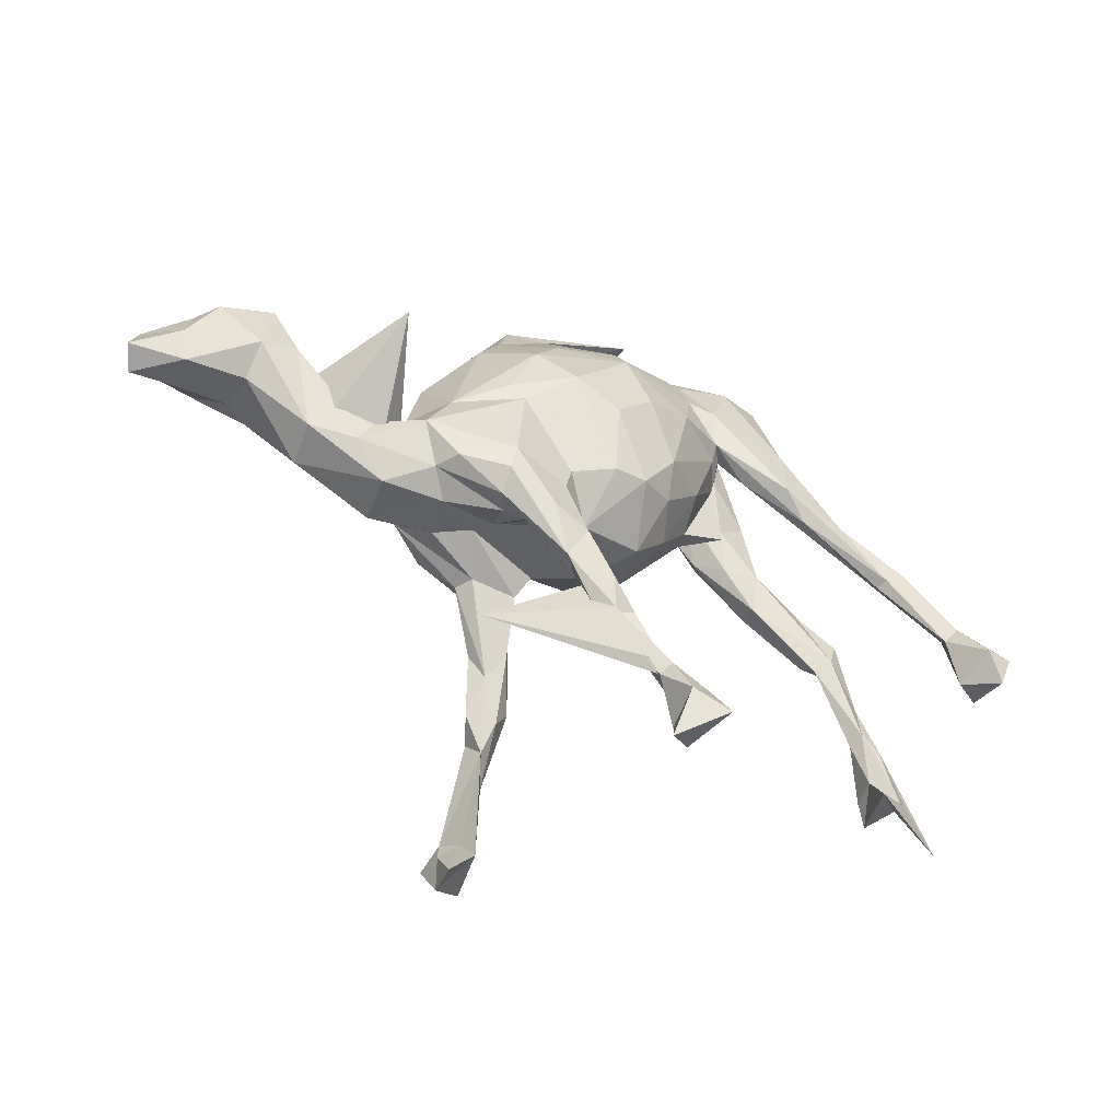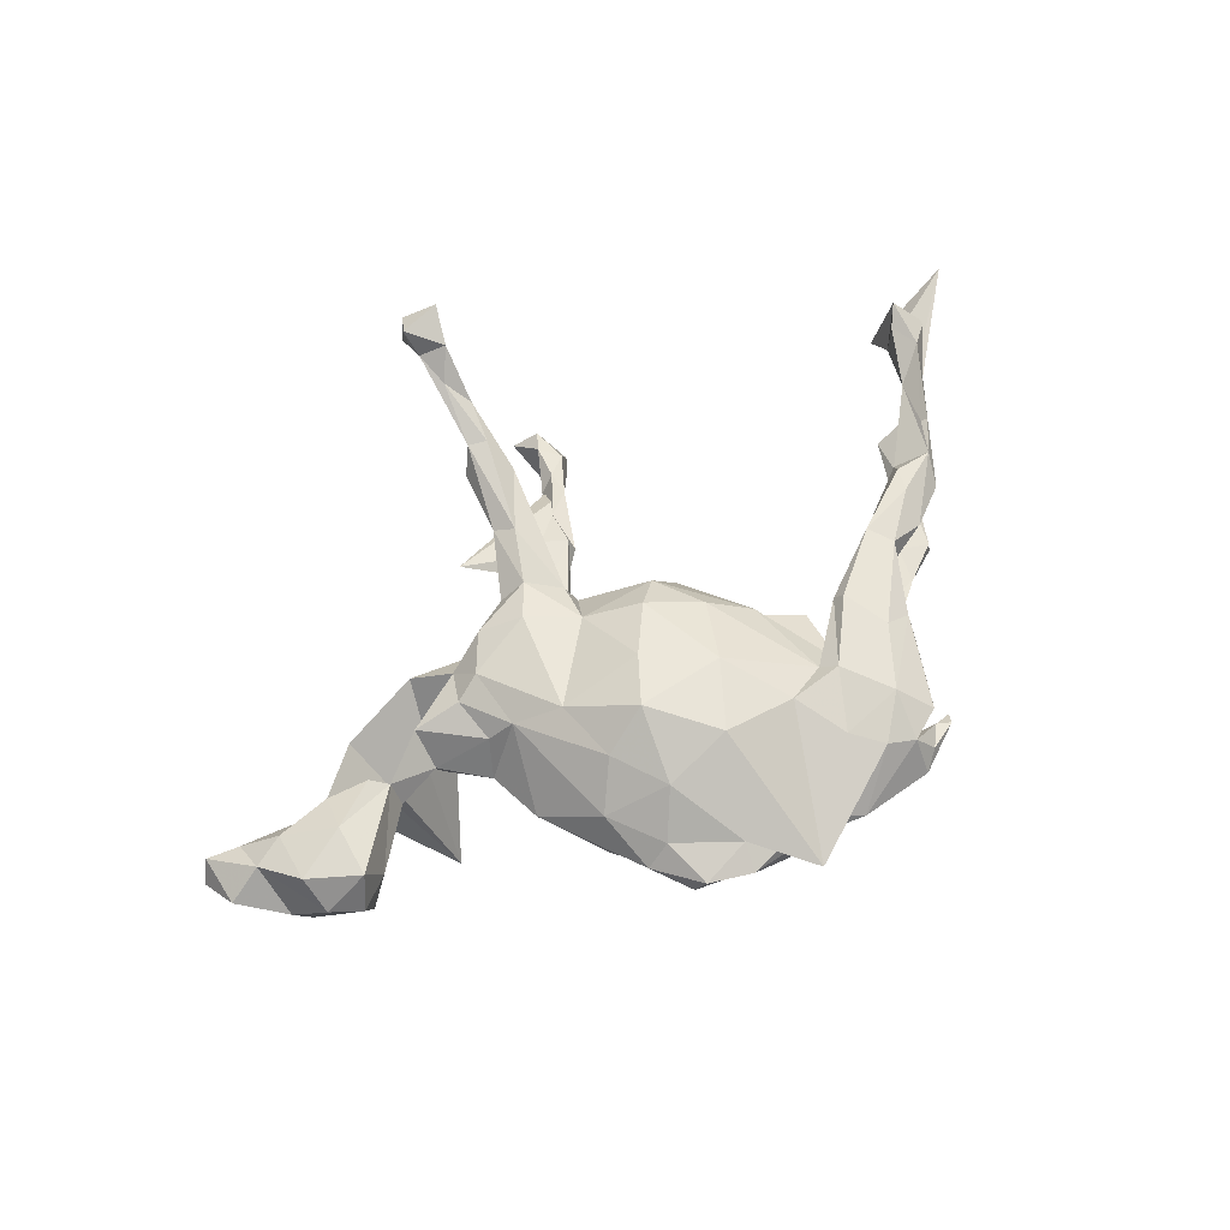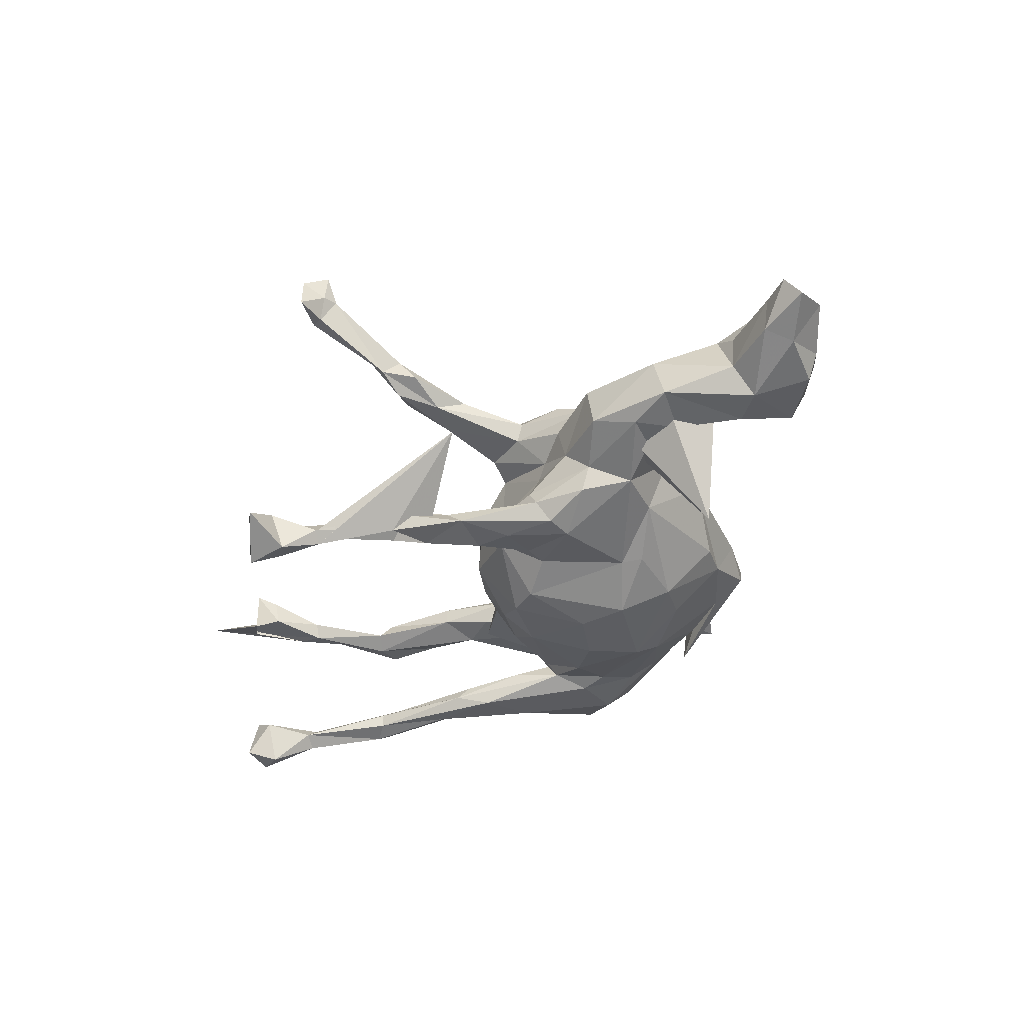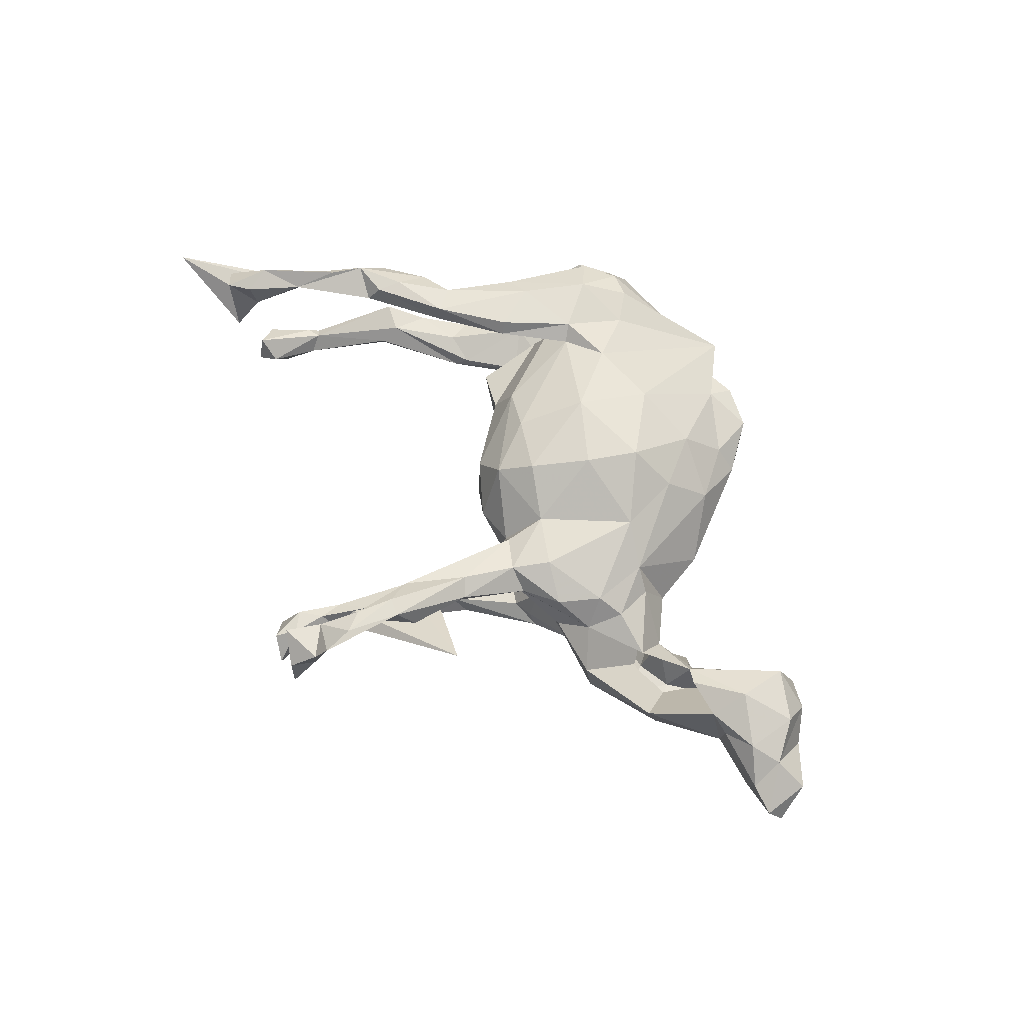
<metadata>
{"format":"obj","ext":"obj","renderer":"f3d","projection":"perspective","resolution":1024,"background":"white","views":[{"elev":-43.5,"azim":154.5,"up":"+Y"},{"elev":60.2,"azim":151.5,"up":"+Z"},{"elev":-45.5,"azim":56.6,"up":"+Z"},{"elev":68.0,"azim":55.8,"up":"+Z"}]}
</metadata>
<code>
v 0.08503 -0.6959 0.3353
v 0.142 -0.724 0.2988
v 0.1619 -0.6765 0.3251
v 0.1008 -0.6286 0.2997
v 0.09029 -0.6659 0.2486
v 0.1526 -0.6771 0.2702
v 0.09566 -0.5413 0.2234
v 0.1274 -0.669 0.2281
v 0.1479 -0.7277 0.2263
v 0.1294 -0.5838 0.2538
v 0.148 -0.6458 0.2771
v -0.7134 -0.2779 0.1983
v -0.6896 -0.3303 0.1981
v 0.1593 -0.4469 0.1493
v 0.1199 -0.5051 0.1677
v 0.1028 -0.4668 0.1989
v 0.1383 -0.4753 0.1976
v 0.07291 0.05711 0.193
v 0.07645 -0.4156 0.1559
v 0.1182 0.1509 0.2007
v 0.00714 -0.04391 0.1664
v 0.1054 -0.4562 0.1365
v -0.7102 -0.2392 0.1373
v -0.77 -0.3367 0.159
v 0.1653 -0.3254 0.1327
v -0.6438 -0.1457 0.1568
v 0.1065 -0.08892 0.1272
v 0.007379 0.2549 0.178
v 0.132 -0.3022 0.1467
v -0.6569 -0.2305 0.1566
v 0.2035 -0.1338 0.1417
v -0.7132 -0.3666 0.2202
v -0.6668 -0.1534 0.1377
v -0.5418 -0.03269 0.1502
v 0.1663 -0.2029 0.1298
v -0.05296 0.1261 0.1818
v -0.683 -0.3769 0.09846
v -0.4324 0.006251 0.1506
v -0.553 -0.0791 0.1454
v 0.1382 -0.3766 0.1154
v -0.6821 -0.3222 0.1416
v -0.8488 -0.4118 0.1915
v 0.1995 0.1847 0.1421
v 0.2813 -0.1606 0.1093
v -0.3227 0.1065 0.1516
v 0.2263 0.06285 0.1432
v -0.3636 0.1926 0.1465
v -0.6681 -0.2165 0.1282
v -0.5634 -0.1028 0.1141
v 0.3101 0.02981 0.1
v 0.2123 -0.2062 0.0939
v -0.04242 -0.09892 0.1221
v -0.624 -0.08423 0.1457
v -0.09872 -0.000774 0.1449
v 0.1006 -0.1688 0.1059
v 0.3242 -0.08449 0.1134
v -0.4663 0.04977 0.142
v 0.1012 -0.3258 0.1075
v -0.05063 0.5063 0.03639
v -0.6126 -0.03078 0.1084
v -0.2162 0.2014 0.1248
v 0.3721 -0.06153 0.08592
v -0.1368 0.2441 0.15
v -0.2406 0.2247 0.1461
v 0.1926 -0.205 0.06046
v -0.5354 0.03074 0.1182
v -0.4147 0.1843 0.1206
v -0.3075 0.3117 0.1414
v -0.3112 0.09374 0.129
v -0.4303 0.002962 0.1099
v -0.5934 -0.07959 0.0969
v -0.3622 0.07346 0.09594
v -0.1951 0.335 0.1184
v 0.1323 0.2814 0.135
v 0.3501 -0.1304 0.06172
v -0.247 0.3854 0.1146
v 0.6624 0.05415 0.07769
v 0.1031 -0.2064 0.07133
v -0.4121 0.2082 0.1024
v 0.6611 0.151 0.06342
v -0.3525 0.1616 0.08442
v -0.1044 -0.1084 0.04742
v -0.435 0.07778 0.09321
v -0.3013 0.3978 0.09991
v 0.542 0.001341 0.03191
v 0.4595 0.08197 -0.2442
v 0.3532 0.01867 0.06169
v 0.7579 0.1053 0.05968
v 0.5759 -0.01463 0.05397
v 0.7586 0.006593 0.04967
v 0.07807 -0.1613 0.05457
v -0.3381 0.2866 0.07363
v 0.4597 -0.06559 0.05126
v -0.3644 0.3564 0.09388
v -0.0781 0.4204 0.06132
v 0.8159 0.03542 0.0354
v 0.824 -0.02964 0.003057
v 0.05491 0.4131 0.0733
v 0.2478 0.2551 0.07518
v -0.27 0.1806 0.07509
v 0.1737 0.3486 0.06545
v 0.2933 -0.1692 0.01462
v -0.1834 0.03154 0.09991
v 0.6547 -0.0196 0.0471
v 0.4167 -0.1802 0.019
v 0.681 0.181 -0.01106
v 0.216 0.3585 0.02286
v 0.1459 0.4403 0.04553
v 0.4499 -0.008654 -0.01079
v 0.7412 0.1586 0.004833
v 0.06304 0.4627 0.04655
v -0.3093 0.4372 0.03096
v -0.216 0.00934 0.01906
v 0.9043 -0.01371 -0.04522
v 0.2248 -0.1562 -0.0109
v 0.3365 0.1678 -0.000184
v 0.4251 -0.173 -0.0712
v -0.3996 0.3732 0.03367
v -0.01471 -0.1603 0.01236
v -0.3397 0.4075 0.04966
v -0.06274 0.4391 0.01792
v -0.3714 0.3643 0.03913
v 0.8863 -0.03897 -0.002426
v -0.2921 0.1706 0.02482
v -0.2985 0.03793 -0.009108
v 0.6973 -0.01583 0.01594
v 0.5328 0.02216 -0.02217
v -0.2983 0.3673 0.05287
v -0.4117 0.3487 0.01386
v 0.3679 0.05952 -0.01097
v 0.8792 0.05763 -0.00948
v 0.7944 0.1147 -0.03797
v -0.2767 0.152 -0.0169
v 0.5677 -0.1217 0.001791
v 0.6215 0.1327 -0.01403
v -0.2792 0.4207 -0.02527
v 0.244 0.266 -0.06033
v 0.5728 -0.1019 -0.07851
v 0.8017 -0.02525 -0.06189
v 0.1596 0.4251 0.001516
v 0.1986 -0.1546 -0.0398
v -0.1687 0.4559 0.03006
v -0.06963 0.4312 -0.05993
v -0.1484 -0.06581 -0.04703
v 0.6886 -0.01564 -0.05585
v -0.2984 0.2882 0.002125
v 0.3035 -0.1591 -0.05771
v -0.3183 0.3939 -0.006286
v 0.1987 0.3247 -0.04691
v 0.4858 -0.1116 -0.09376
v -0.2071 0.002454 -0.0232
v 0.2067 -0.1845 -0.1062
v -0.2919 0.2605 -0.04245
v -0.2668 0.1842 -0.06417
v 0.76 0.1189 -0.0802
v -0.01181 0.4158 -0.02624
v 0.8161 0.03364 -0.07334
v 0.1675 -0.1944 -0.1114
v 0.4494 -0.05228 -0.09336
v 0.6581 0.1571 -0.07627
v -0.08415 -0.1247 -0.05884
v 0.5177 -0.03062 -0.08942
v 0.04088 -0.1477 -0.09523
v 0.612 0.06146 -0.09494
v 0.6821 0.03926 -0.1034
v -0.1492 0.407 -0.02841
v -0.3092 0.1286 -0.08289
v -0.3762 0.1851 -0.05579
v 0.3376 -0.1244 -0.1013
v -0.4631 0.05259 -0.08883
v -0.3952 0.2898 -0.0477
v -0.01641 -0.3831 -0.1244
v 0.09413 0.4015 -0.02812
v -0.4231 0.1963 -0.08524
v -0.1203 -0.03331 -0.1219
v 0.3159 0.04529 -0.1088
v -0.1893 0.3656 -0.06428
v 0.03178 -0.4084 -0.1274
v -0.398 0.05026 -0.09996
v 0.09835 -0.1644 -0.1152
v -0.2814 0.3658 -0.08517
v 0.3697 -0.04153 -0.1235
v -0.3599 0.3706 -0.05831
v -0.2444 0.1929 -0.1009
v -0.5634 -0.04264 -0.09691
v -0.07854 -0.6347 -0.1777
v -0.1189 0.04066 -0.1526
v 0.04202 -0.4126 -0.1517
v 0.07346 -0.3053 -0.1213
v -0.09791 -0.6765 -0.1881
v -0.5517 0.02691 -0.1028
v -0.4756 0.09838 -0.09431
v 0.1686 0.202 -0.1558
v -0.2056 0.05437 -0.08061
v -0.6214 -0.02621 -0.09728
v -0.624 -0.02319 -0.1206
v -0.02647 -0.3747 -0.1524
v -0.25 0.1729 -0.07336
v 0.2245 -0.1806 -0.1418
v -0.07378 -0.5652 -0.175
v -0.4145 0.0309 -0.1245
v 0.2165 -0.3839 -0.04093
v -0.02439 -0.468 -0.1542
v 0.0124 -0.05239 -0.1718
v 0.1043 -0.2889 -0.1551
v 0.3105 -0.1234 -0.1463
v 0.06263 -0.2181 -0.1561
v -0.737 -0.3161 -0.1417
v 0.2245 -0.1443 -0.1765
v -0.5014 0.05262 -0.1184
v -0.2375 0.2675 -0.1107
v 0.02047 -0.3219 -0.1702
v -0.05264 -0.04745 -0.1621
v -0.07774 -0.5184 -0.181
v -0.1158 -0.6022 -0.1864
v -0.3789 0.1994 -0.1176
v -0.003742 0.3005 -0.1389
v -0.1866 0.2824 -0.1045
v -0.3731 0.0872 -0.1425
v -0.4869 0.0307 -0.1392
v 0.0246 -0.4049 -0.1806
v -0.04315 -0.5494 -0.2036
v -0.5651 -0.08044 -0.125
v 0.09322 -0.07568 -0.1502
v 0.1044 -0.1187 -0.1515
v -0.5728 -0.07586 -0.1479
v 0.1144 0.2665 -0.1351
v -0.6111 -0.06277 -0.156
v -0.7042 -0.2049 -0.1573
v -0.06024 -0.5313 -0.2201
v 0.215 -0.09586 -0.1808
v -0.1447 -0.6401 -0.264
v -0.6765 -0.1967 -0.151
v 0.1343 -0.1927 -0.1713
v -0.1591 0.1936 -0.1402
v 0.192 0.0621 -0.1613
v -0.697 -0.1841 -0.1717
v -0.7645 -0.2754 -0.1739
v -0.01436 0.2502 -0.1718
v -0.07533 -0.6054 -0.2557
v 0.01665 0.08119 -0.1953
v 0.2178 0.09581 -0.1528
v -0.6896 -0.3115 -0.1711
v -0.6629 -0.2225 -0.1802
v -0.06091 0.1535 -0.1799
v -0.7622 -0.2749 -0.2323
v 0.1037 0.1242 -0.1997
v -0.6843 -0.1978 -0.1942
v -0.1167 -0.5844 -0.236
v -0.7428 -0.3302 -0.2264
v -0.0515 -0.6953 -0.226
v -0.7105 -0.2773 -0.2447
f 251 240 186
f 222 186 240
f 190 251 186
f 232 240 251
f 229 208 233
f 243 233 208
f 237 229 233
f 238 208 229
f 249 215 214
f 200 214 215
f 202 249 214
f 232 215 249
f 223 233 244
f 243 244 233
f 226 223 244
f 185 233 223
f 214 197 202
f 212 202 197
f 203 197 214
f 228 237 196
f 195 196 237
f 210 228 196
f 248 237 228
f 172 212 197
f 221 202 212
f 191 210 196
f 220 228 210
f 216 220 210
f 226 228 220
f 234 209 205
f 199 205 209
f 207 234 205
f 231 209 234
f 219 211 184
f 218 184 211
f 201 219 184
f 216 211 219
f 190 215 232
f 240 232 249
f 251 190 232
f 237 238 229
f 250 208 238
f 246 238 237
f 248 246 237
f 250 238 246
f 252 246 248
f 250 243 208
f 252 244 243
f 252 248 244
f 228 244 248
f 250 252 243
f 240 249 230
f 202 230 249
f 222 240 230
f 221 222 230
f 200 186 222
f 226 244 228
f 188 222 221
f 202 221 230
f 201 223 226
f 205 221 212
f 219 226 220
f 226 219 201
f 216 219 220
f 241 204 213
f 163 213 204
f 187 241 213
f 247 204 241
f 231 225 224
f 163 224 225
f 236 231 224
f 234 225 231
f 207 225 234
f 212 207 205
f 172 207 212
f 172 180 207
f 225 207 180
f 189 180 172
f 179 185 201
f 223 201 185
f 167 179 201
f 170 185 179
f 170 191 185
f 195 185 191
f 192 191 170
f 168 170 179
f 205 189 188
f 178 188 189
f 221 205 188
f 199 189 205
f 203 188 178
f 172 178 189
f 203 178 172
f 203 172 197
f 195 191 196
f 192 210 191
f 233 185 195
f 222 188 203
f 233 195 237
f 200 222 203
f 200 203 214
f 215 186 200
f 190 186 215
f 124 113 103
f 82 103 113
f 100 124 103
f 125 113 124
f 133 125 124
f 146 133 124
f 151 125 133
f 141 115 91
f 78 91 115
f 163 141 91
f 147 115 141
f 91 119 163
f 161 163 119
f 52 119 91
f 151 144 113
f 82 113 144
f 125 151 113
f 194 144 151
f 161 82 144
f 82 161 119
f 213 163 161
f 175 161 144
f 96 88 90
f 77 90 88
f 97 96 90
f 110 88 96
f 80 77 88
f 104 90 77
f 135 85 80
f 77 80 85
f 106 135 80
f 127 85 135
f 89 77 85
f 115 102 65
f 75 65 102
f 78 115 65
f 147 102 115
f 61 100 103
f 146 124 100
f 52 82 119
f 23 48 42
f 41 42 48
f 24 23 42
f 33 48 23
f 42 41 37
f 32 37 41
f 24 42 37
f 13 32 41
f 24 37 32
f 218 177 217
f 166 217 177
f 239 218 217
f 211 177 218
f 206 209 231
f 175 187 213
f 245 241 187
f 236 224 204
f 163 204 224
f 247 236 204
f 242 236 247
f 182 231 236
f 245 187 235
f 198 235 187
f 239 245 235
f 239 241 245
f 239 247 241
f 176 182 236
f 206 231 182
f 235 218 239
f 227 239 217
f 184 218 235
f 193 247 239
f 176 236 242
f 193 242 247
f 239 227 193
f 149 193 227
f 176 242 193
f 173 227 217
f 252 250 246
f 12 24 32
f 12 23 24
f 46 20 18
f 36 18 20
f 27 46 18
f 43 20 46
f 28 36 20
f 74 28 20
f 63 36 28
f 21 18 36
f 54 21 36
f 27 18 21
f 25 29 17
f 16 17 29
f 14 25 17
f 35 29 25
f 29 19 16
f 7 16 19
f 55 19 29
f 10 17 16
f 40 25 14
f 15 40 14
f 51 25 40
f 17 15 14
f 22 40 15
f 7 22 15
f 58 40 22
f 11 15 17
f 22 7 19
f 58 22 19
f 10 16 7
f 30 26 12
f 33 12 26
f 13 30 12
f 53 26 30
f 53 33 26
f 23 12 33
f 30 13 41
f 48 30 41
f 32 13 12
f 69 45 38
f 47 38 45
f 70 69 38
f 64 45 69
f 39 70 38
f 72 69 70
f 57 38 47
f 67 57 47
f 34 38 57
f 64 47 45
f 68 67 47
f 83 57 67
f 58 65 40
f 51 40 65
f 78 65 58
f 75 51 65
f 35 25 51
f 78 58 55
f 19 55 58
f 91 78 55
f 35 55 29
f 27 55 35
f 34 39 38
f 49 70 39
f 57 66 34
f 53 34 66
f 83 66 57
f 53 39 34
f 53 49 39
f 71 70 49
f 60 53 66
f 49 53 30
f 48 49 30
f 71 33 60
f 53 60 33
f 66 71 60
f 48 33 71
f 71 49 48
f 109 85 127
f 164 127 135
f 107 99 116
f 50 116 99
f 149 107 116
f 101 99 107
f 183 171 148
f 168 148 171
f 136 183 148
f 174 171 183
f 181 136 166
f 142 166 136
f 177 181 166
f 183 136 181
f 165 160 155
f 106 155 160
f 157 165 155
f 164 160 165
f 135 160 164
f 138 164 165
f 235 198 184
f 154 184 198
f 194 198 187
f 206 169 199
f 152 199 169
f 209 206 199
f 182 169 206
f 216 183 181
f 211 216 181
f 174 183 216
f 177 211 181
f 130 182 176
f 150 169 182
f 117 169 150
f 159 150 182
f 162 150 159
f 130 159 182
f 137 176 193
f 166 156 217
f 173 217 156
f 121 156 166
f 149 227 173
f 116 176 137
f 149 137 193
f 143 173 156
f 140 149 173
f 116 137 149
f 142 95 121
f 111 121 95
f 166 142 121
f 76 95 142
f 145 134 138
f 117 138 134
f 165 145 138
f 104 134 145
f 86 134 104
f 126 104 145
f 90 104 126
f 97 126 145
f 59 95 76
f 84 76 142
f 136 112 142
f 84 142 112
f 148 112 136
f 120 84 112
f 93 85 109
f 162 109 127
f 86 85 93
f 87 93 109
f 130 87 109
f 159 130 109
f 50 87 130
f 129 148 122
f 128 122 148
f 118 129 122
f 112 148 129
f 84 122 128
f 146 128 148
f 120 122 84
f 94 84 128
f 118 120 112
f 118 122 120
f 68 84 94
f 92 94 128
f 129 118 112
f 146 100 128
f 92 128 100
f 117 134 105
f 86 105 134
f 147 117 105
f 105 102 147
f 75 102 105
f 152 147 141
f 126 97 90
f 130 116 50
f 176 116 130
f 79 94 92
f 75 105 86
f 10 11 17
f 8 15 11
f 4 10 7
f 6 8 11
f 5 15 8
f 4 11 10
f 3 6 11
f 9 8 6
f 5 7 15
f 4 7 5
f 9 5 8
f 2 5 9
f 1 5 2
f 6 2 9
f 3 11 4
f 3 2 6
f 5 1 4
f 3 4 1
f 3 1 2
f 83 70 71
f 103 82 52
f 54 103 52
f 61 64 69
f 100 61 69
f 63 64 61
f 43 74 20
f 98 28 74
f 99 74 43
f 83 71 66
f 72 70 83
f 81 72 83
f 79 83 67
f 100 69 72
f 100 72 81
f 79 81 83
f 27 52 91
f 91 55 27
f 94 79 67
f 92 81 79
f 92 100 81
f 44 51 75
f 68 94 67
f 157 155 132
f 110 132 155
f 131 157 132
f 96 131 132
f 114 157 131
f 106 110 155
f 96 132 110
f 135 106 160
f 80 110 106
f 157 114 139
f 123 139 114
f 165 157 139
f 143 140 173
f 107 149 140
f 108 140 143
f 156 121 143
f 111 143 121
f 131 123 114
f 97 139 123
f 145 165 139
f 97 145 139
f 162 127 164
f 108 107 140
f 96 97 123
f 133 154 198
f 167 184 154
f 210 174 216
f 168 171 174
f 147 152 169
f 158 199 152
f 180 163 225
f 194 187 175
f 161 175 213
f 133 198 194
f 167 201 184
f 168 167 154
f 153 168 154
f 179 167 168
f 192 168 174
f 210 192 174
f 170 168 192
f 141 158 152
f 189 199 158
f 141 163 180
f 194 175 144
f 180 189 158
f 141 180 158
f 50 43 46
f 56 50 46
f 99 43 50
f 63 28 59
f 98 59 28
f 73 63 59
f 76 73 59
f 64 63 73
f 62 50 56
f 75 62 56
f 87 50 62
f 31 56 46
f 148 168 153
f 133 153 154
f 151 133 194
f 146 153 133
f 117 147 169
f 148 153 146
f 138 117 150
f 138 150 162
f 109 162 159
f 164 138 162
f 61 36 63
f 68 64 73
f 27 31 46
f 44 56 31
f 35 31 27
f 54 36 61
f 68 47 64
f 75 56 44
f 35 44 31
f 52 27 21
f 103 54 61
f 44 35 51
f 54 52 21
f 89 104 77
f 86 104 89
f 86 89 85
f 74 99 101
f 108 101 107
f 98 74 101
f 108 98 101
f 95 59 98
f 111 95 98
f 68 73 76
f 75 86 93
f 68 76 84
f 62 93 87
f 75 93 62
f 108 111 98
f 131 96 123
f 108 143 111
f 80 88 110

</code>
